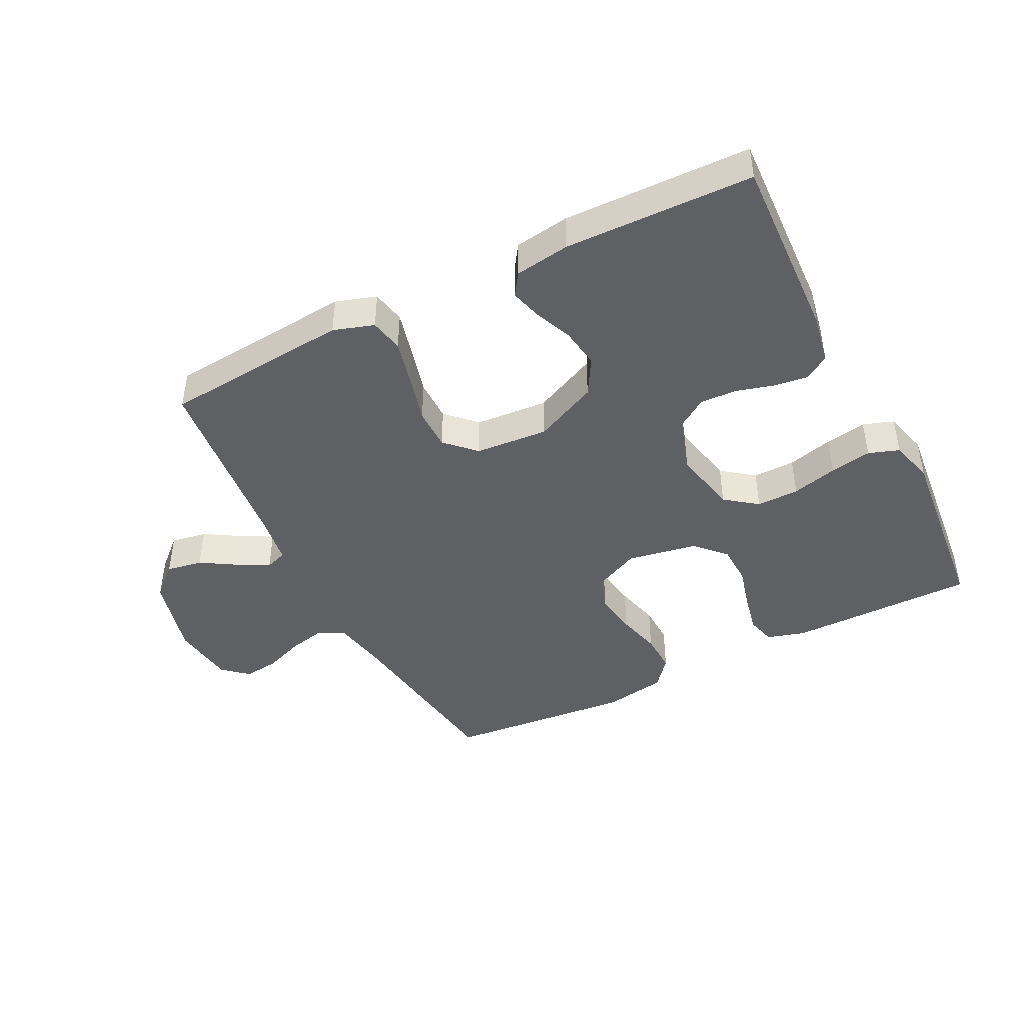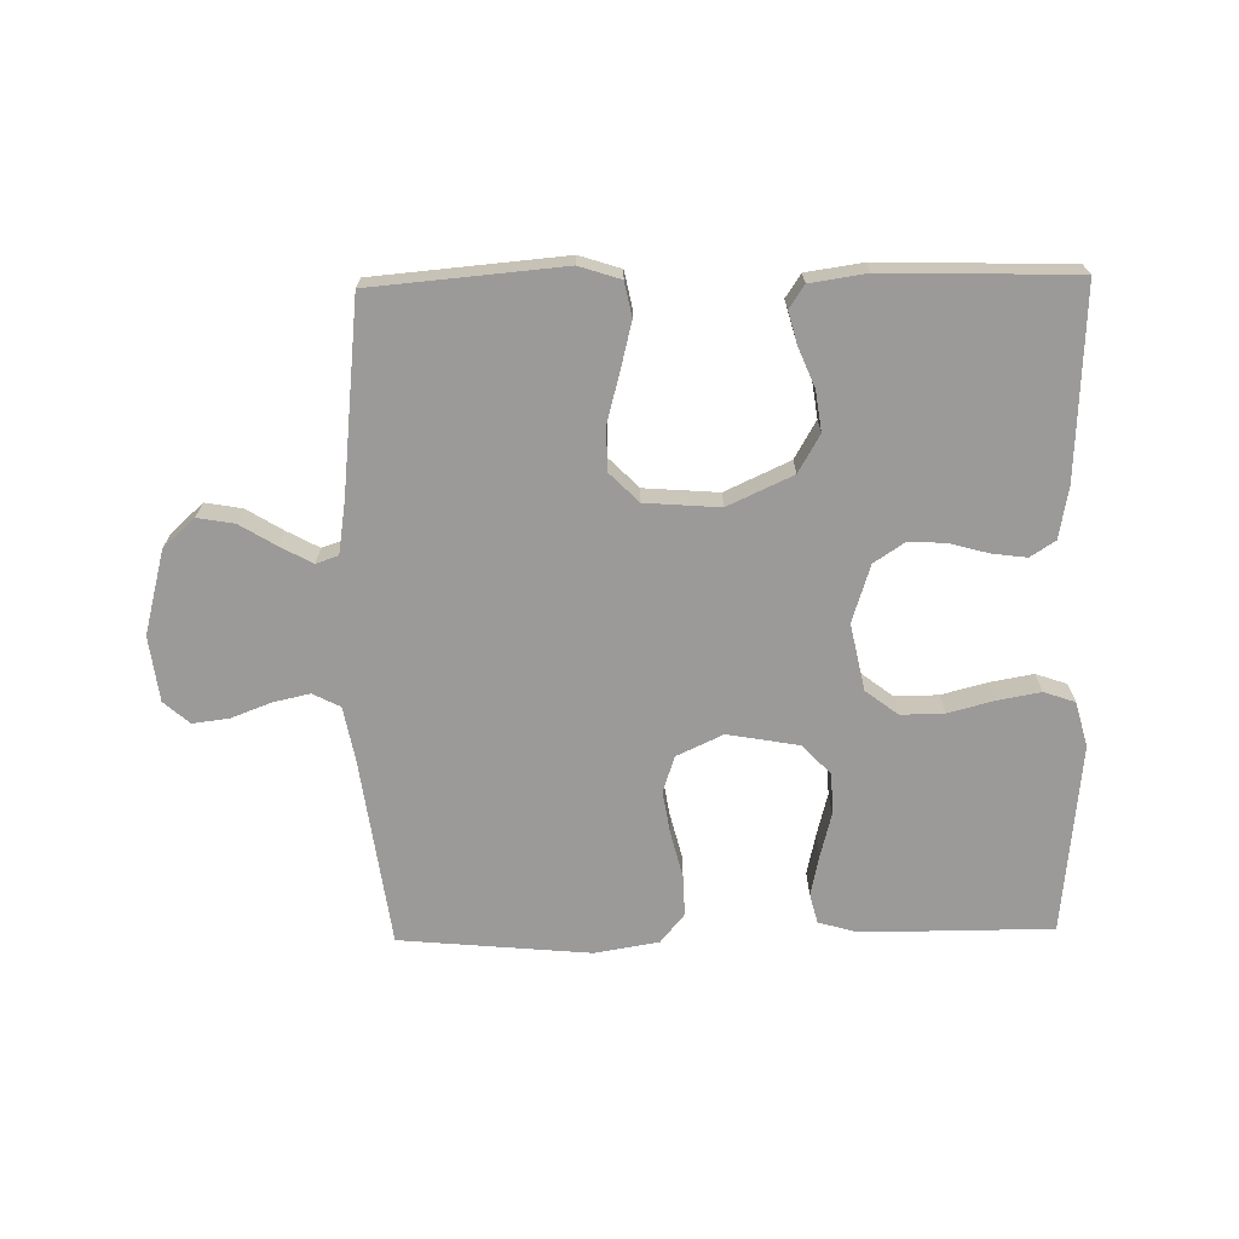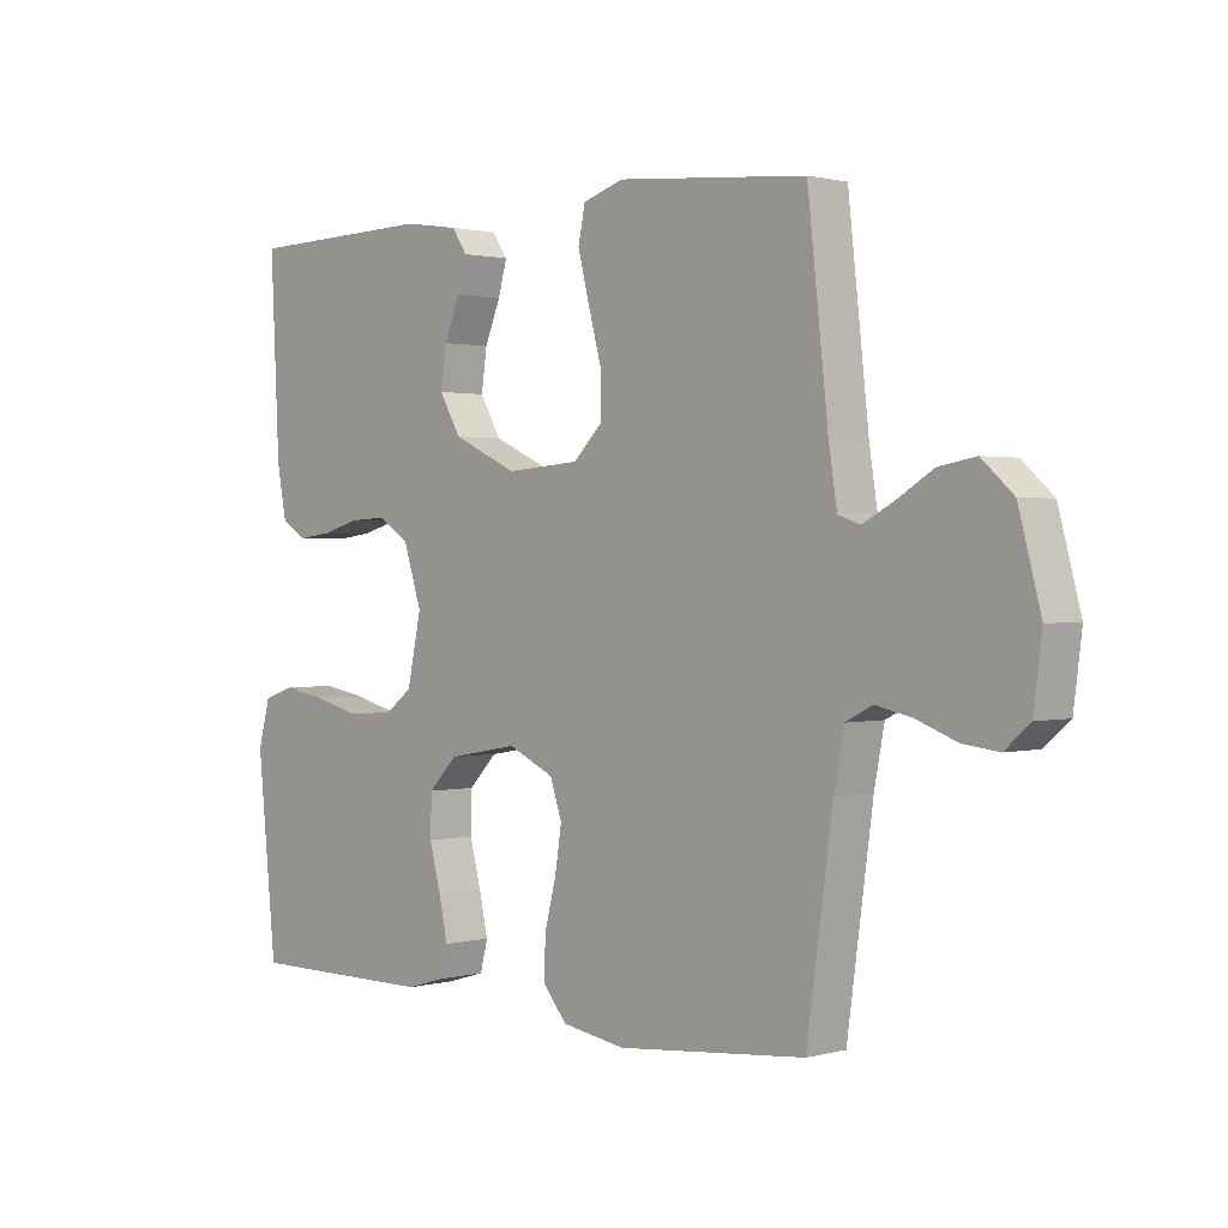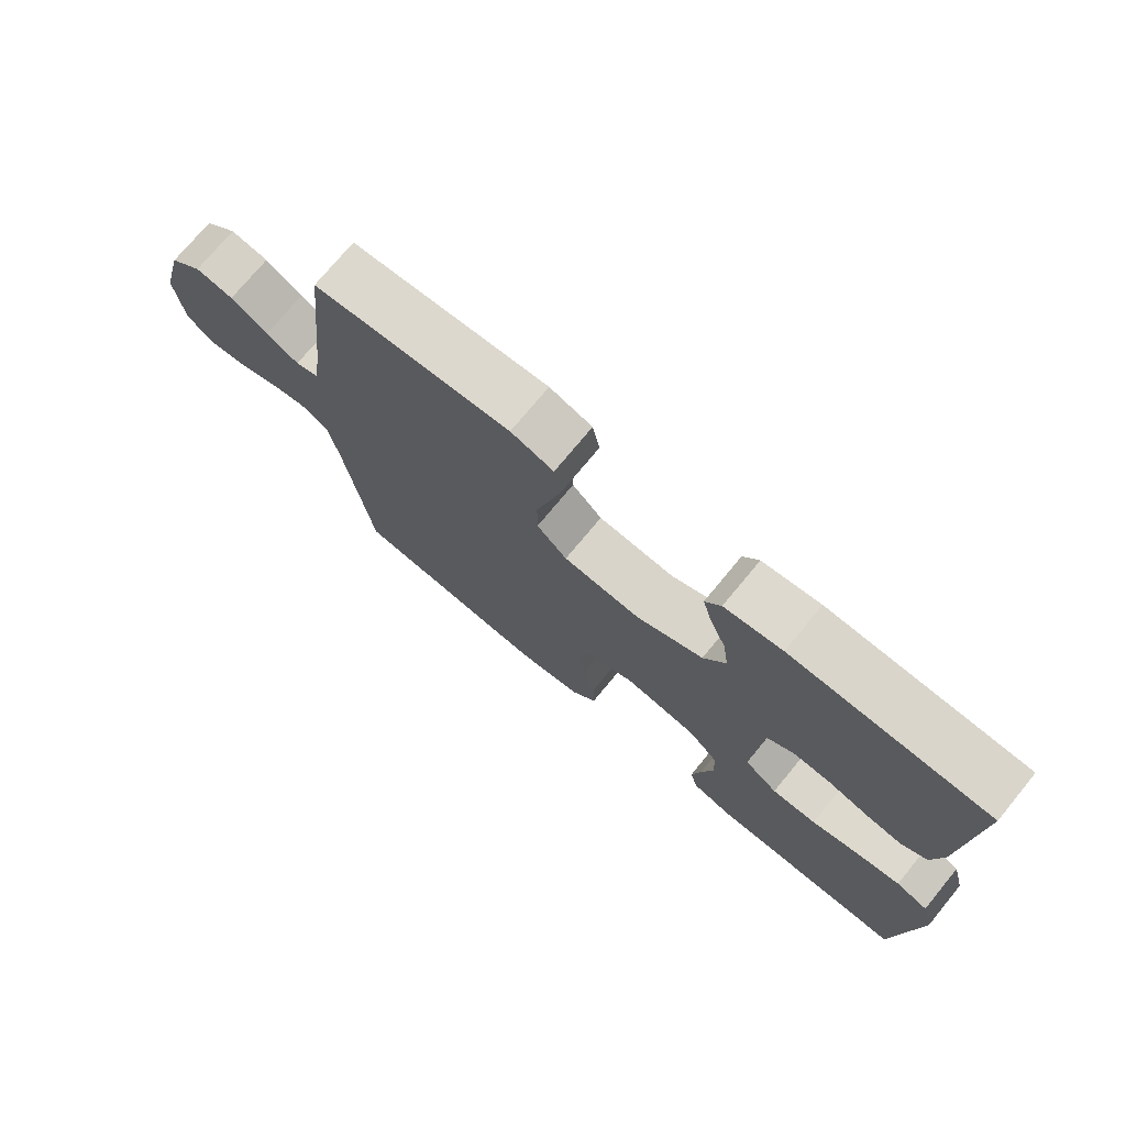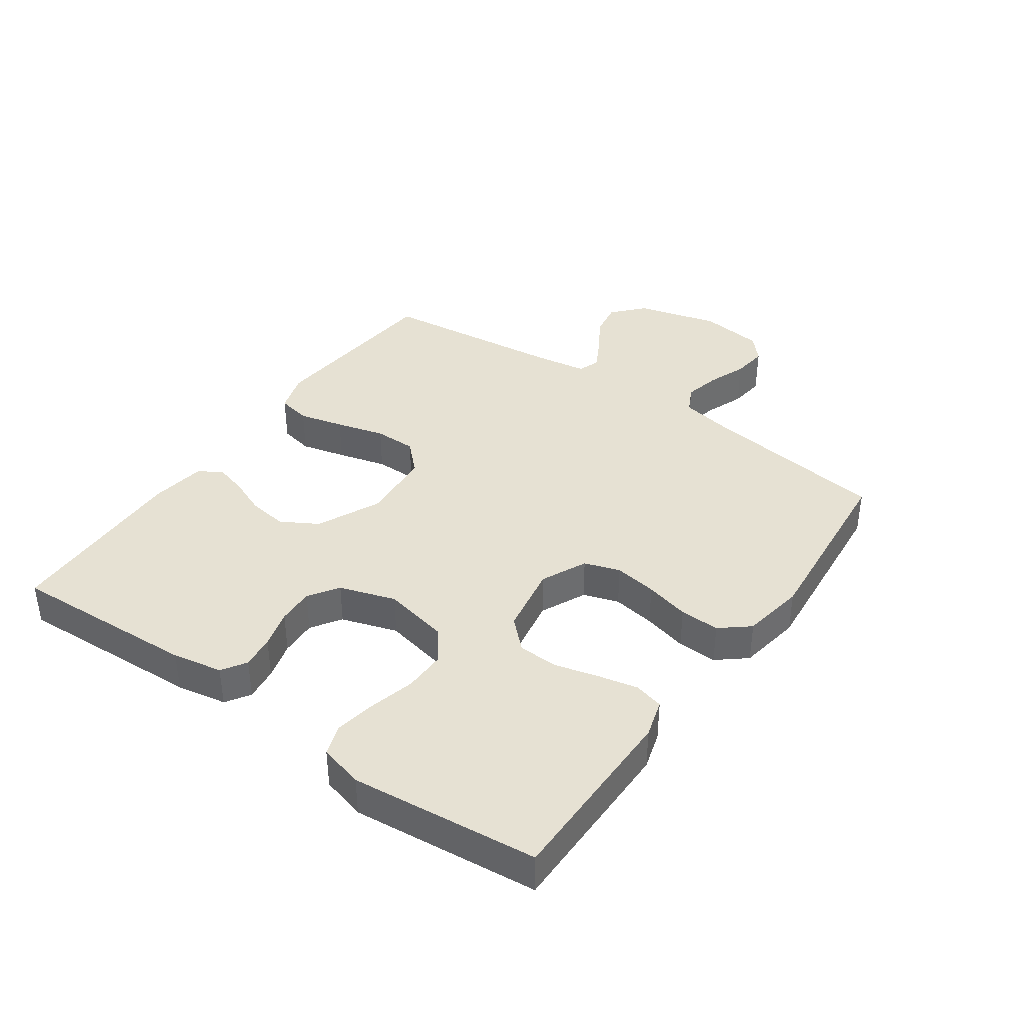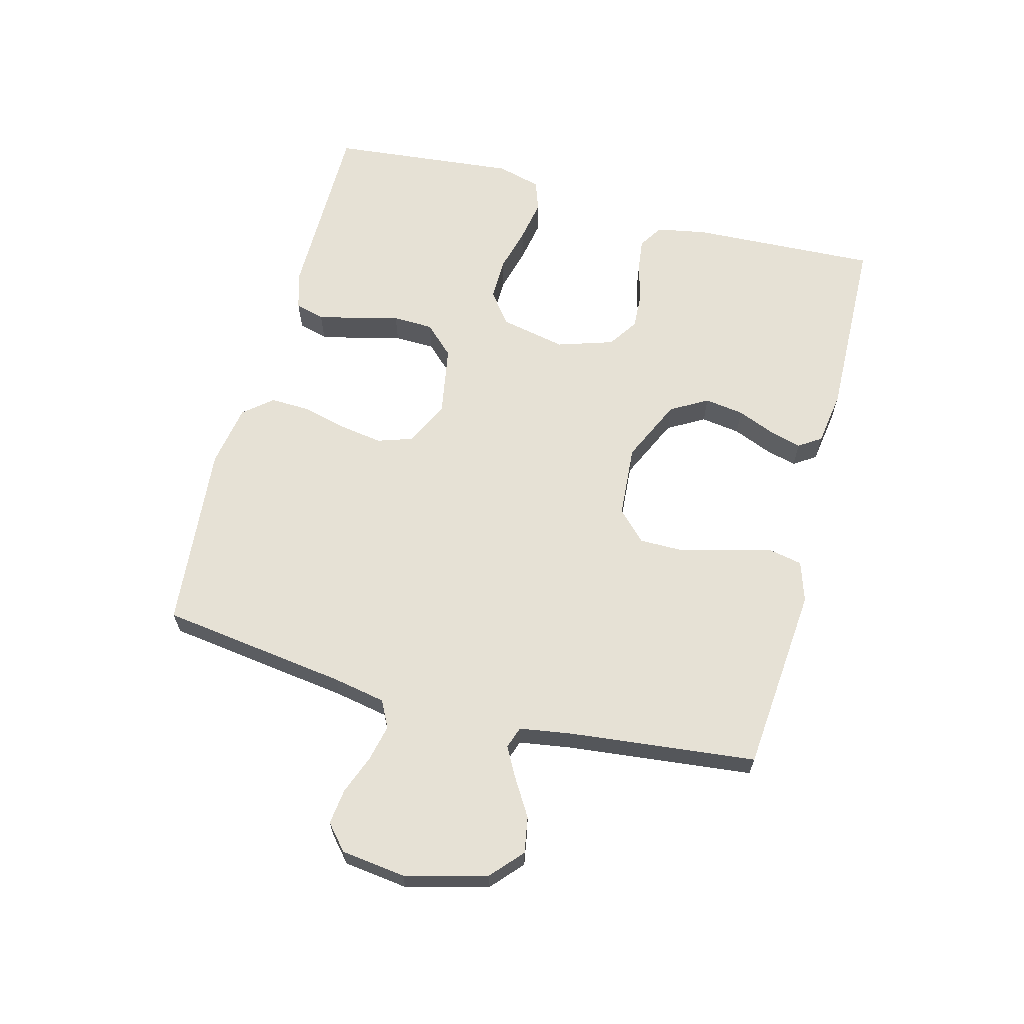
<metadata>
{"format":"obj","ext":"obj","renderer":"f3d","projection":"perspective","resolution":1024,"background":"white","views":[{"elev":-44.0,"azim":26.9,"up":"+Y"},{"elev":-69.3,"azim":1.1,"up":"+Y"},{"elev":1.2,"azim":-134.1,"up":"+Z"},{"elev":73.9,"azim":39.5,"up":"+Z"},{"elev":38.8,"azim":125.2,"up":"+Y"},{"elev":64.1,"azim":-75.2,"up":"+Y"}]}
</metadata>
<code>
v -0.5 0.07 -0.5
v -0.541 0.07 -0.2
v -0.557 0.07 -0.116
v -0.6 0.07 -0.094
v -0.658 0.07 -0.107
v -0.721 0.07 -0.131
v -0.778 0.07 -0.138
v -0.818 0.07 -0.103
v -0.831 0.07 0
v -0.796 0.07 0.132
v -0.746 0.07 0.177
v -0.688 0.07 0.167
v -0.631 0.07 0.132
v -0.581 0.07 0.105
v -0.546 0.07 0.117
v -0.533 0.07 0.2
v -0.5 0.07 0.5
v -0.2 0.07 0.526
v -0.135 0.07 0.505
v -0.124 0.07 0.451
v -0.142 0.07 0.379
v -0.163 0.07 0.301
v -0.163 0.07 0.233
v -0.117 0.07 0.187
v 0 0.07 0.178
v 0.102 0.07 0.225
v 0.136 0.07 0.284
v 0.127 0.07 0.347
v 0.102 0.07 0.408
v 0.088 0.07 0.459
v 0.112 0.07 0.495
v 0.2 0.07 0.508
v 0.5 0.07 0.5
v 0.486 0.07 0.2
v 0.471 0.07 0.12
v 0.432 0.07 0.095
v 0.378 0.07 0.102
v 0.317 0.07 0.119
v 0.258 0.07 0.122
v 0.21 0.07 0.09
v 0.181 0.07 0
v 0.203 0.07 -0.105
v 0.254 0.07 -0.144
v 0.322 0.07 -0.143
v 0.395 0.07 -0.124
v 0.462 0.07 -0.112
v 0.511 0.07 -0.129
v 0.53 0.07 -0.2
v 0.5 0.07 -0.5
v 0.2 0.07 -0.5
v 0.139 0.07 -0.482
v 0.127 0.07 -0.435
v 0.141 0.07 -0.371
v 0.159 0.07 -0.302
v 0.157 0.07 -0.237
v 0.112 0.07 -0.19
v 0 0.07 -0.17
v -0.073 0.07 -0.204
v -0.092 0.07 -0.261
v -0.081 0.07 -0.33
v -0.063 0.07 -0.401
v -0.061 0.07 -0.465
v -0.099 0.07 -0.511
v -0.2 0.07 -0.528
v -0.5 0 -0.5
v -0.541 0 -0.2
v -0.557 0 -0.116
v -0.6 0 -0.094
v -0.658 0 -0.107
v -0.721 0 -0.131
v -0.778 0 -0.138
v -0.818 0 -0.103
v -0.831 0 0
v -0.796 0 0.132
v -0.746 0 0.177
v -0.688 0 0.167
v -0.631 0 0.132
v -0.581 0 0.105
v -0.546 0 0.117
v -0.533 0 0.2
v -0.5 0 0.5
v -0.2 0 0.526
v -0.135 0 0.505
v -0.124 0 0.451
v -0.142 0 0.379
v -0.163 0 0.301
v -0.163 0 0.233
v -0.117 0 0.187
v 0 0 0.178
v 0.102 0 0.225
v 0.136 0 0.284
v 0.127 0 0.347
v 0.102 0 0.408
v 0.088 0 0.459
v 0.112 0 0.495
v 0.2 0 0.508
v 0.5 0 0.5
v 0.486 0 0.2
v 0.471 0 0.12
v 0.432 0 0.095
v 0.378 0 0.102
v 0.317 0 0.119
v 0.258 0 0.122
v 0.21 0 0.09
v 0.181 0 0
v 0.203 0 -0.105
v 0.254 0 -0.144
v 0.322 0 -0.143
v 0.395 0 -0.124
v 0.462 0 -0.112
v 0.511 0 -0.129
v 0.53 0 -0.2
v 0.5 0 -0.5
v 0.2 0 -0.5
v 0.139 0 -0.482
v 0.127 0 -0.435
v 0.141 0 -0.371
v 0.159 0 -0.302
v 0.157 0 -0.237
v 0.112 0 -0.19
v 0 0 -0.17
v -0.073 0 -0.204
v -0.092 0 -0.261
v -0.081 0 -0.33
v -0.063 0 -0.401
v -0.061 0 -0.465
v -0.099 0 -0.511
v -0.2 0 -0.528
f 64 1 2
f 63 64 2
f 62 63 2
f 61 62 2
f 60 61 2
f 59 60 2 3
f 58 59 3 4
f 57 58 4
f 52 53 54
f 51 52 54
f 50 51 54
f 49 50 54
f 48 49 54
f 47 48 54
f 46 47 54
f 45 46 54
f 44 45 54
f 43 44 54 55
f 42 43 55 56
f 36 37 38
f 35 36 38
f 34 35 38
f 33 34 38
f 32 33 38
f 31 32 38
f 30 31 38
f 29 30 38
f 28 29 38
f 27 28 38 39
f 26 27 39 40
f 20 21 22
f 19 20 22
f 18 19 22
f 17 18 22
f 16 17 22
f 15 16 22 23
f 14 15 23 24
f 11 12 13
f 10 11 13
f 9 10 13
f 8 9 13
f 7 8 13
f 6 7 13
f 5 6 13
f 4 5 13 14
f 14 24 25
f 4 14 25
f 57 4 25
f 57 25 26
f 56 57 26
f 42 56 26
f 41 42 26
f 26 40 41
f 66 65 128
f 66 128 127
f 66 127 126
f 66 126 125
f 66 125 124
f 67 66 124 123
f 68 67 123 122
f 68 122 121
f 118 117 116
f 118 116 115
f 118 115 114
f 118 114 113
f 118 113 112
f 118 112 111
f 118 111 110
f 118 110 109
f 118 109 108
f 119 118 108 107
f 120 119 107 106
f 102 101 100
f 102 100 99
f 102 99 98
f 102 98 97
f 102 97 96
f 102 96 95
f 102 95 94
f 102 94 93
f 102 93 92
f 103 102 92 91
f 104 103 91 90
f 86 85 84
f 86 84 83
f 86 83 82
f 86 82 81
f 86 81 80
f 87 86 80 79
f 88 87 79 78
f 77 76 75
f 77 75 74
f 77 74 73
f 77 73 72
f 77 72 71
f 77 71 70
f 77 70 69
f 78 77 69 68
f 89 88 78
f 89 78 68
f 89 68 121
f 90 89 121
f 90 121 120
f 90 120 106
f 90 106 105
f 105 104 90
f 1 65 66 2
f 2 66 67 3
f 3 67 68 4
f 4 68 69 5
f 5 69 70 6
f 6 70 71 7
f 7 71 72 8
f 8 72 73 9
f 9 73 74 10
f 10 74 75 11
f 11 75 76 12
f 12 76 77 13
f 13 77 78 14
f 14 78 79 15
f 15 79 80 16
f 16 80 81 17
f 17 81 82 18
f 18 82 83 19
f 19 83 84 20
f 20 84 85 21
f 21 85 86 22
f 22 86 87 23
f 23 87 88 24
f 24 88 89 25
f 25 89 90 26
f 26 90 91 27
f 27 91 92 28
f 28 92 93 29
f 29 93 94 30
f 30 94 95 31
f 31 95 96 32
f 32 96 97 33
f 33 97 98 34
f 34 98 99 35
f 35 99 100 36
f 36 100 101 37
f 37 101 102 38
f 38 102 103 39
f 39 103 104 40
f 40 104 105 41
f 41 105 106 42
f 42 106 107 43
f 43 107 108 44
f 44 108 109 45
f 45 109 110 46
f 46 110 111 47
f 47 111 112 48
f 48 112 113 49
f 49 113 114 50
f 50 114 115 51
f 51 115 116 52
f 52 116 117 53
f 53 117 118 54
f 54 118 119 55
f 55 119 120 56
f 56 120 121 57
f 57 121 122 58
f 58 122 123 59
f 59 123 124 60
f 60 124 125 61
f 61 125 126 62
f 62 126 127 63
f 63 127 128 64
f 64 128 65 1

</code>
